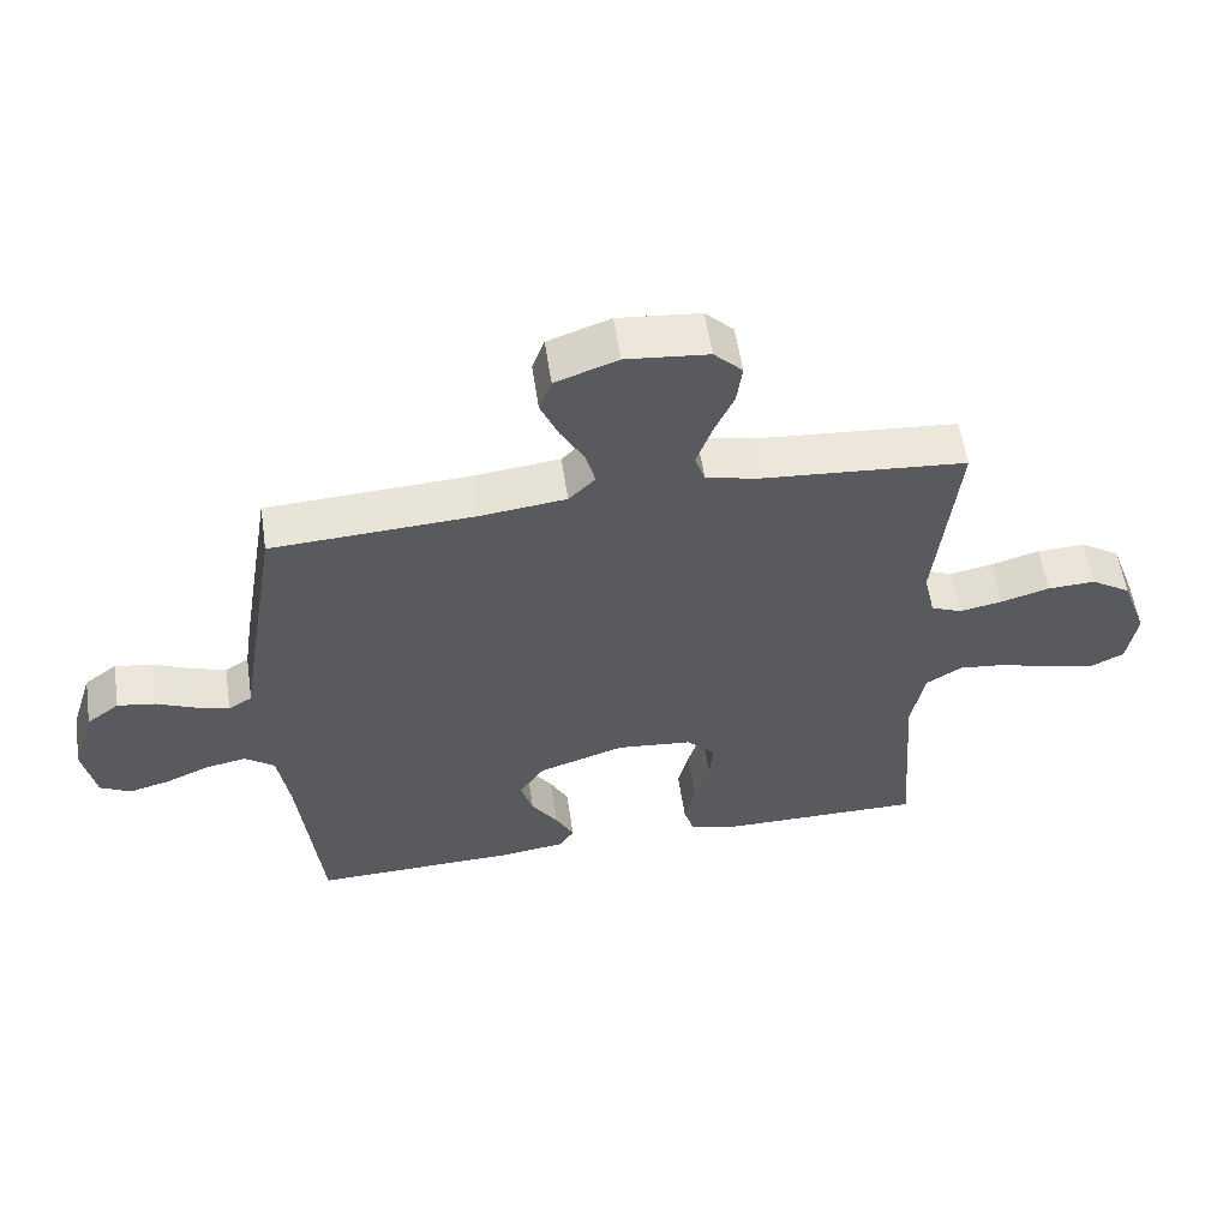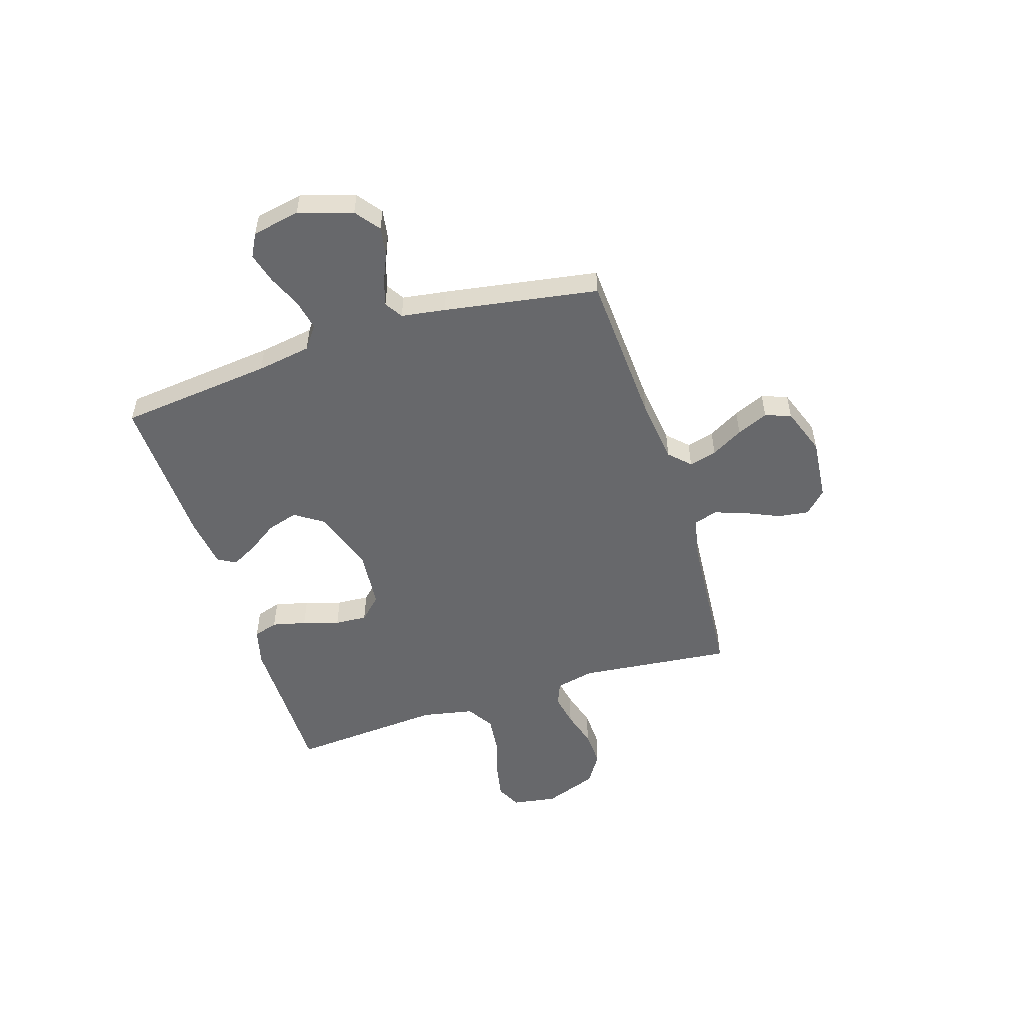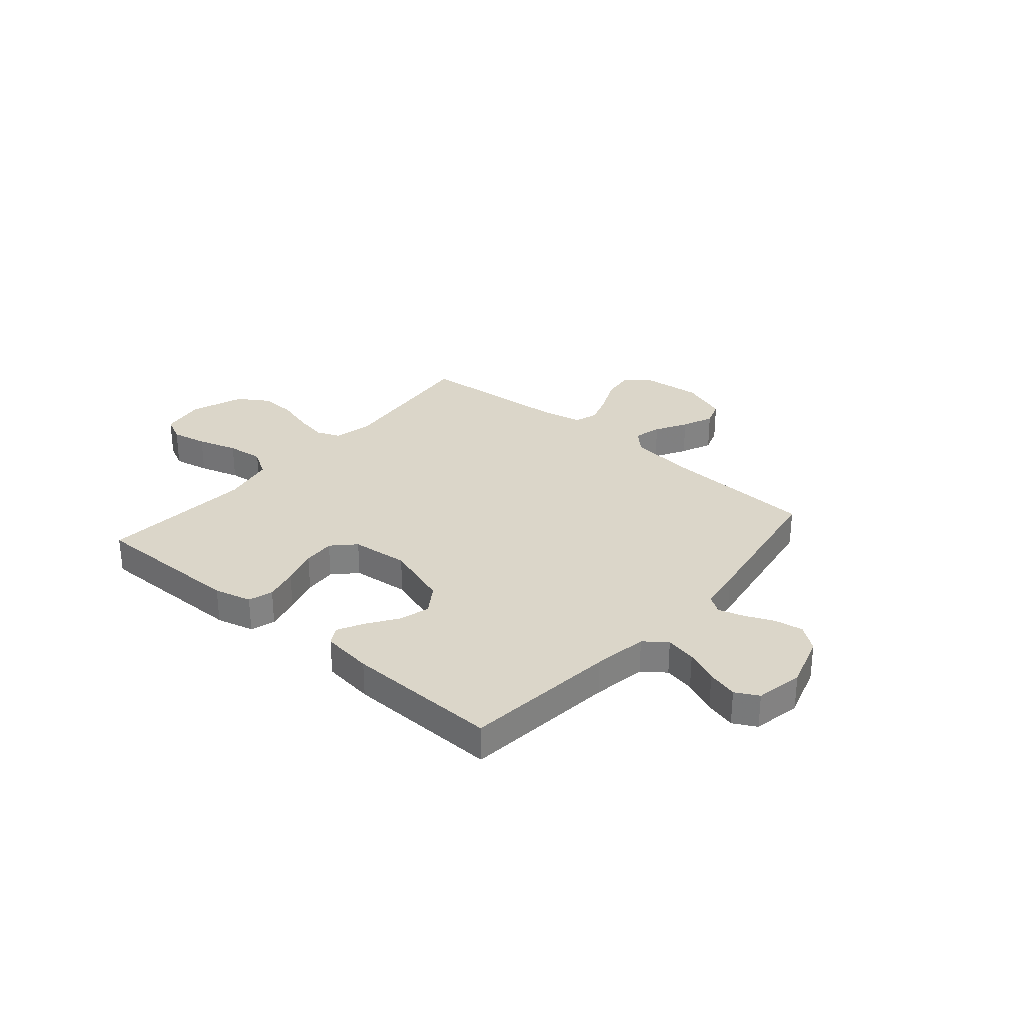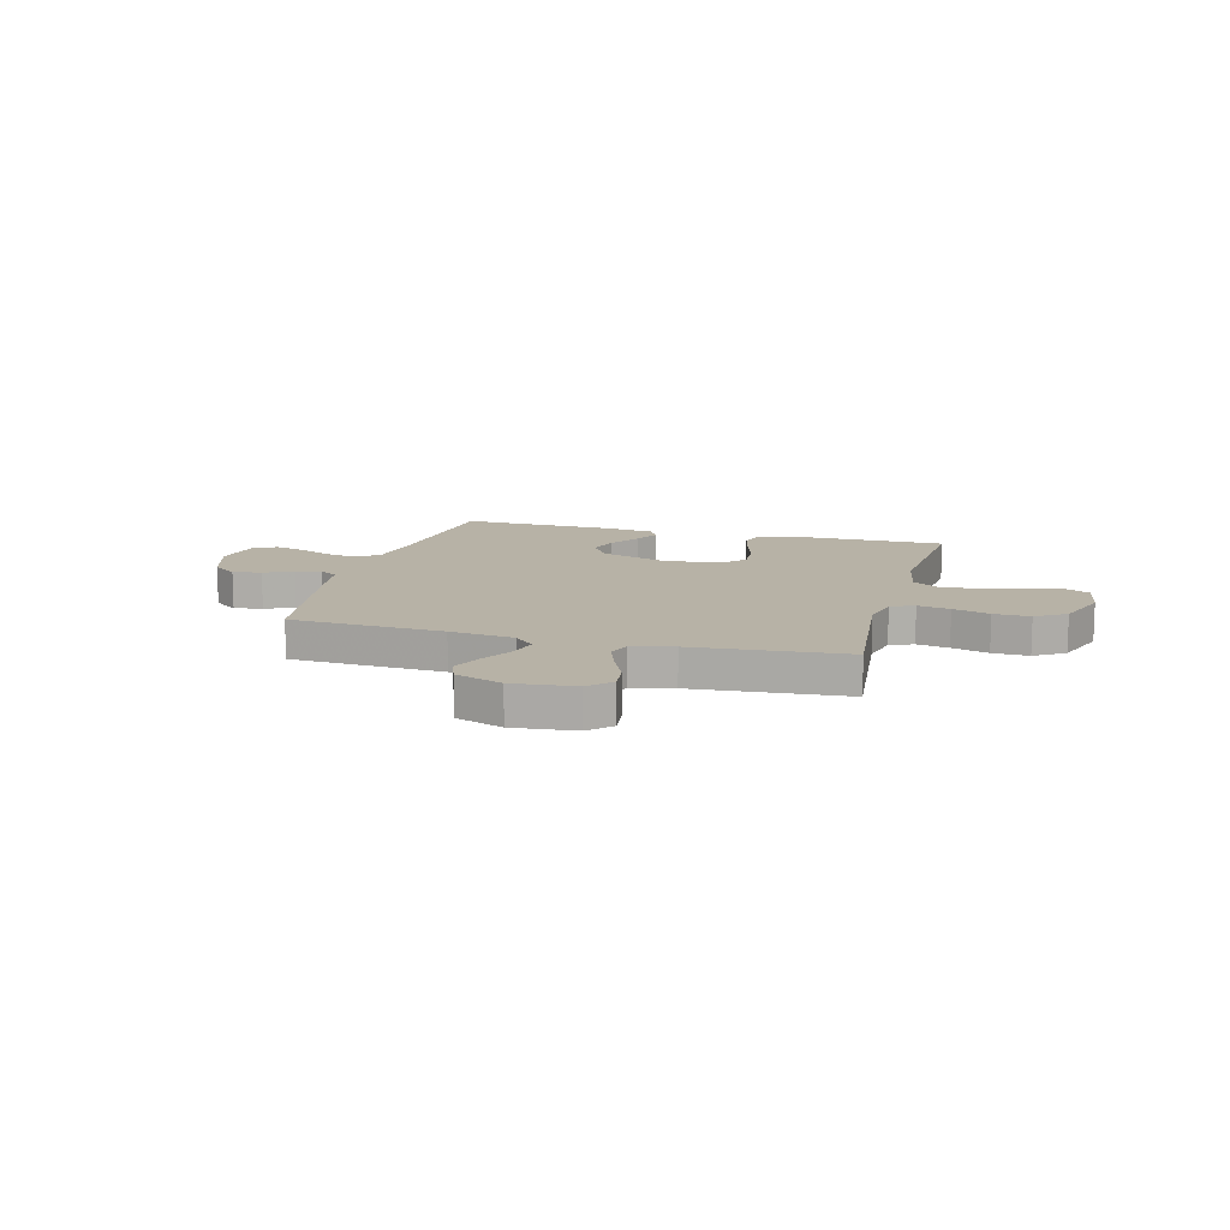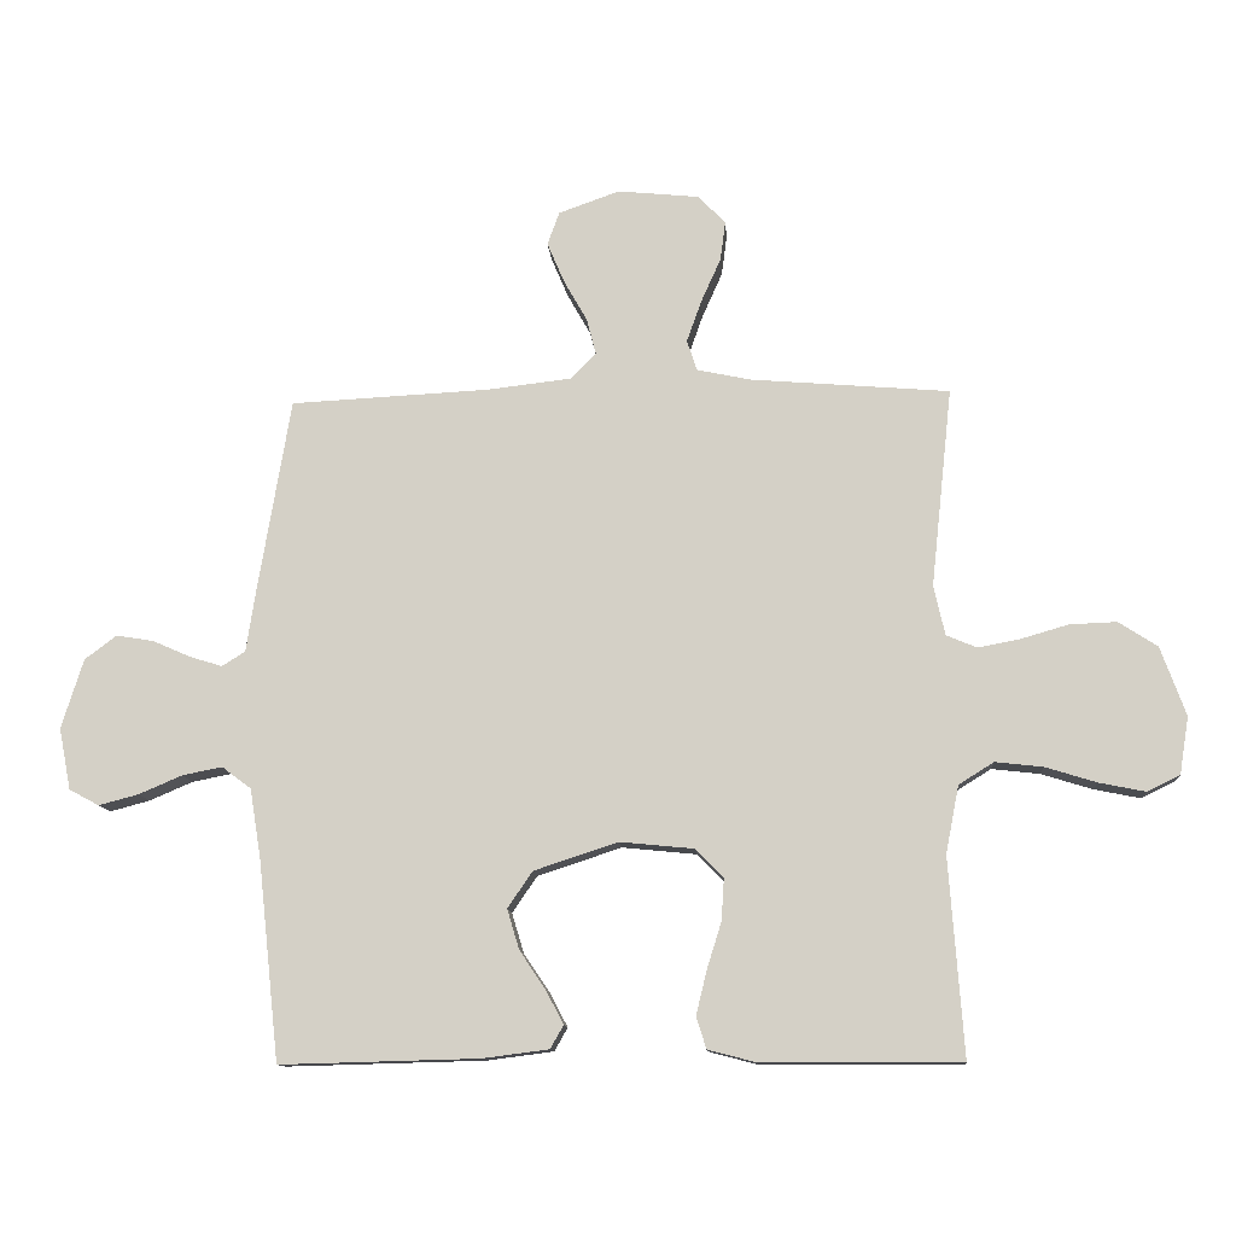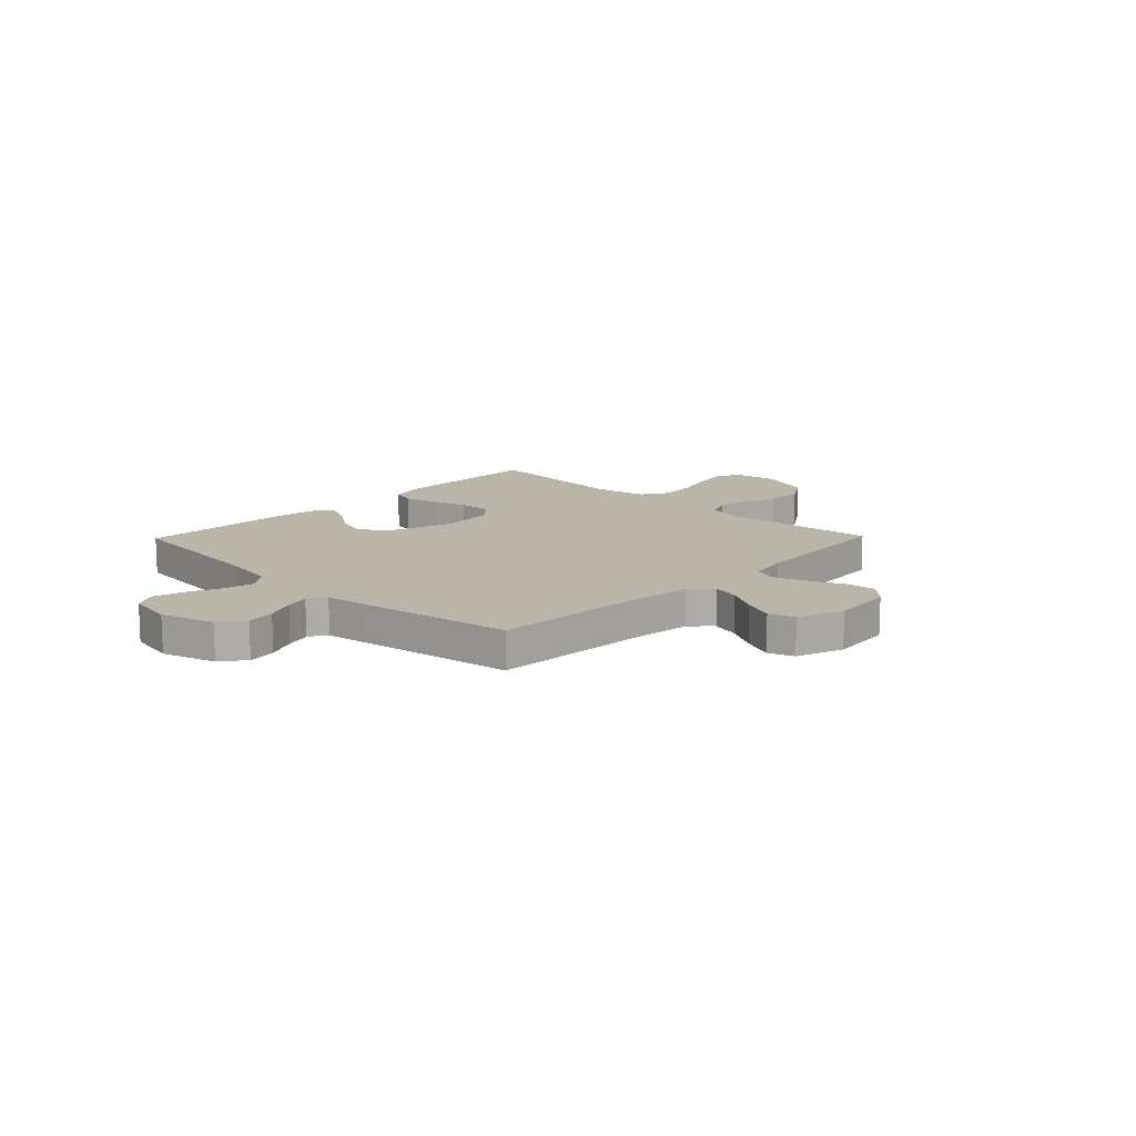
<metadata>
{"format":"obj","ext":"obj","renderer":"f3d","projection":"perspective","resolution":1024,"background":"white","views":[{"elev":57.1,"azim":-8.5,"up":"+Z"},{"elev":-52.5,"azim":-72.3,"up":"+Y"},{"elev":30.1,"azim":-139.4,"up":"+Y"},{"elev":12.4,"azim":15.1,"up":"+Y"},{"elev":-11.6,"azim":3.8,"up":"+Z"},{"elev":13.6,"azim":-45.9,"up":"+Y"}]}
</metadata>
<code>
v -0.5 0.07 -0.5
v -0.532 0.07 -0.2
v -0.549 0.07 -0.094
v -0.593 0.07 -0.061
v -0.653 0.07 -0.073
v -0.718 0.07 -0.101
v -0.778 0.07 -0.117
v -0.823 0.07 -0.093
v -0.841 0.07 0
v -0.808 0.07 0.105
v -0.76 0.07 0.141
v -0.704 0.07 0.132
v -0.647 0.07 0.107
v -0.598 0.07 0.092
v -0.563 0.07 0.114
v -0.55 0.07 0.2
v -0.5 0.07 0.5
v -0.2 0.07 0.516
v -0.074 0.07 0.531
v -0.035 0.07 0.57
v -0.049 0.07 0.624
v -0.084 0.07 0.686
v -0.11 0.07 0.747
v -0.092 0.07 0.797
v 0 0.07 0.83
v 0.122 0.07 0.818
v 0.164 0.07 0.776
v 0.156 0.07 0.716
v 0.126 0.07 0.649
v 0.104 0.07 0.587
v 0.119 0.07 0.541
v 0.2 0.07 0.524
v 0.5 0.07 0.5
v 0.468 0.07 0.2
v 0.485 0.07 0.125
v 0.531 0.07 0.106
v 0.594 0.07 0.118
v 0.666 0.07 0.139
v 0.737 0.07 0.142
v 0.796 0.07 0.104
v 0.834 0.07 0
v 0.82 0.07 -0.087
v 0.771 0.07 -0.111
v 0.701 0.07 -0.097
v 0.623 0.07 -0.073
v 0.551 0.07 -0.065
v 0.498 0.07 -0.098
v 0.478 0.07 -0.2
v 0.5 0.07 -0.5
v 0.2 0.07 -0.499
v 0.127 0.07 -0.48
v 0.112 0.07 -0.432
v 0.128 0.07 -0.366
v 0.15 0.07 -0.295
v 0.154 0.07 -0.232
v 0.112 0.07 -0.189
v 0 0.07 -0.178
v -0.127 0.07 -0.22
v -0.164 0.07 -0.275
v -0.146 0.07 -0.335
v -0.107 0.07 -0.393
v -0.08 0.07 -0.444
v -0.1 0.07 -0.479
v -0.2 0.07 -0.492
v -0.5 0 -0.5
v -0.532 0 -0.2
v -0.549 0 -0.094
v -0.593 0 -0.061
v -0.653 0 -0.073
v -0.718 0 -0.101
v -0.778 0 -0.117
v -0.823 0 -0.093
v -0.841 0 0
v -0.808 0 0.105
v -0.76 0 0.141
v -0.704 0 0.132
v -0.647 0 0.107
v -0.598 0 0.092
v -0.563 0 0.114
v -0.55 0 0.2
v -0.5 0 0.5
v -0.2 0 0.516
v -0.074 0 0.531
v -0.035 0 0.57
v -0.049 0 0.624
v -0.084 0 0.686
v -0.11 0 0.747
v -0.092 0 0.797
v 0 0 0.83
v 0.122 0 0.818
v 0.164 0 0.776
v 0.156 0 0.716
v 0.126 0 0.649
v 0.104 0 0.587
v 0.119 0 0.541
v 0.2 0 0.524
v 0.5 0 0.5
v 0.468 0 0.2
v 0.485 0 0.125
v 0.531 0 0.106
v 0.594 0 0.118
v 0.666 0 0.139
v 0.737 0 0.142
v 0.796 0 0.104
v 0.834 0 0
v 0.82 0 -0.087
v 0.771 0 -0.111
v 0.701 0 -0.097
v 0.623 0 -0.073
v 0.551 0 -0.065
v 0.498 0 -0.098
v 0.478 0 -0.2
v 0.5 0 -0.5
v 0.2 0 -0.499
v 0.127 0 -0.48
v 0.112 0 -0.432
v 0.128 0 -0.366
v 0.15 0 -0.295
v 0.154 0 -0.232
v 0.112 0 -0.189
v 0 0 -0.178
v -0.127 0 -0.22
v -0.164 0 -0.275
v -0.146 0 -0.335
v -0.107 0 -0.393
v -0.08 0 -0.444
v -0.1 0 -0.479
v -0.2 0 -0.492
f 64 1 2
f 63 64 2
f 62 63 2
f 61 62 2
f 60 61 2
f 59 60 2 3
f 58 59 3 4
f 57 58 4
f 56 57 4
f 52 53 54
f 51 52 54
f 50 51 54
f 49 50 54
f 48 49 54
f 47 48 54 55
f 46 47 55 56
f 43 44 45
f 42 43 45
f 41 42 45
f 40 41 45
f 39 40 45
f 38 39 45
f 37 38 45
f 36 37 45 46
f 46 56 4
f 36 46 4
f 35 36 4
f 32 33 34
f 34 35 4
f 32 34 4
f 31 32 4
f 27 28 29
f 26 27 29
f 25 26 29
f 24 25 29
f 23 24 29
f 22 23 29
f 21 22 29
f 20 21 29 30
f 31 4 5
f 30 31 5
f 20 30 5
f 19 20 5
f 15 16 17 18
f 11 12 13
f 10 11 13
f 9 10 13
f 8 9 13
f 7 8 13
f 6 7 13
f 5 6 13
f 5 13 14
f 15 18 19 5
f 5 14 15
f 66 65 128
f 66 128 127
f 66 127 126
f 66 126 125
f 66 125 124
f 67 66 124 123
f 68 67 123 122
f 68 122 121
f 68 121 120
f 118 117 116
f 118 116 115
f 118 115 114
f 118 114 113
f 118 113 112
f 119 118 112 111
f 120 119 111 110
f 109 108 107
f 109 107 106
f 109 106 105
f 109 105 104
f 109 104 103
f 109 103 102
f 109 102 101
f 110 109 101 100
f 68 120 110
f 68 110 100
f 68 100 99
f 98 97 96
f 68 99 98
f 68 98 96
f 68 96 95
f 93 92 91
f 93 91 90
f 93 90 89
f 93 89 88
f 93 88 87
f 93 87 86
f 93 86 85
f 94 93 85 84
f 69 68 95
f 69 95 94
f 69 94 84
f 69 84 83
f 82 81 80 79
f 77 76 75
f 77 75 74
f 77 74 73
f 77 73 72
f 77 72 71
f 77 71 70
f 77 70 69
f 78 77 69
f 69 83 82 79
f 79 78 69
f 1 65 66 2
f 2 66 67 3
f 3 67 68 4
f 4 68 69 5
f 5 69 70 6
f 6 70 71 7
f 7 71 72 8
f 8 72 73 9
f 9 73 74 10
f 10 74 75 11
f 11 75 76 12
f 12 76 77 13
f 13 77 78 14
f 14 78 79 15
f 15 79 80 16
f 16 80 81 17
f 17 81 82 18
f 18 82 83 19
f 19 83 84 20
f 20 84 85 21
f 21 85 86 22
f 22 86 87 23
f 23 87 88 24
f 24 88 89 25
f 25 89 90 26
f 26 90 91 27
f 27 91 92 28
f 28 92 93 29
f 29 93 94 30
f 30 94 95 31
f 31 95 96 32
f 32 96 97 33
f 33 97 98 34
f 34 98 99 35
f 35 99 100 36
f 36 100 101 37
f 37 101 102 38
f 38 102 103 39
f 39 103 104 40
f 40 104 105 41
f 41 105 106 42
f 42 106 107 43
f 43 107 108 44
f 44 108 109 45
f 45 109 110 46
f 46 110 111 47
f 47 111 112 48
f 48 112 113 49
f 49 113 114 50
f 50 114 115 51
f 51 115 116 52
f 52 116 117 53
f 53 117 118 54
f 54 118 119 55
f 55 119 120 56
f 56 120 121 57
f 57 121 122 58
f 58 122 123 59
f 59 123 124 60
f 60 124 125 61
f 61 125 126 62
f 62 126 127 63
f 63 127 128 64
f 64 128 65 1

</code>
